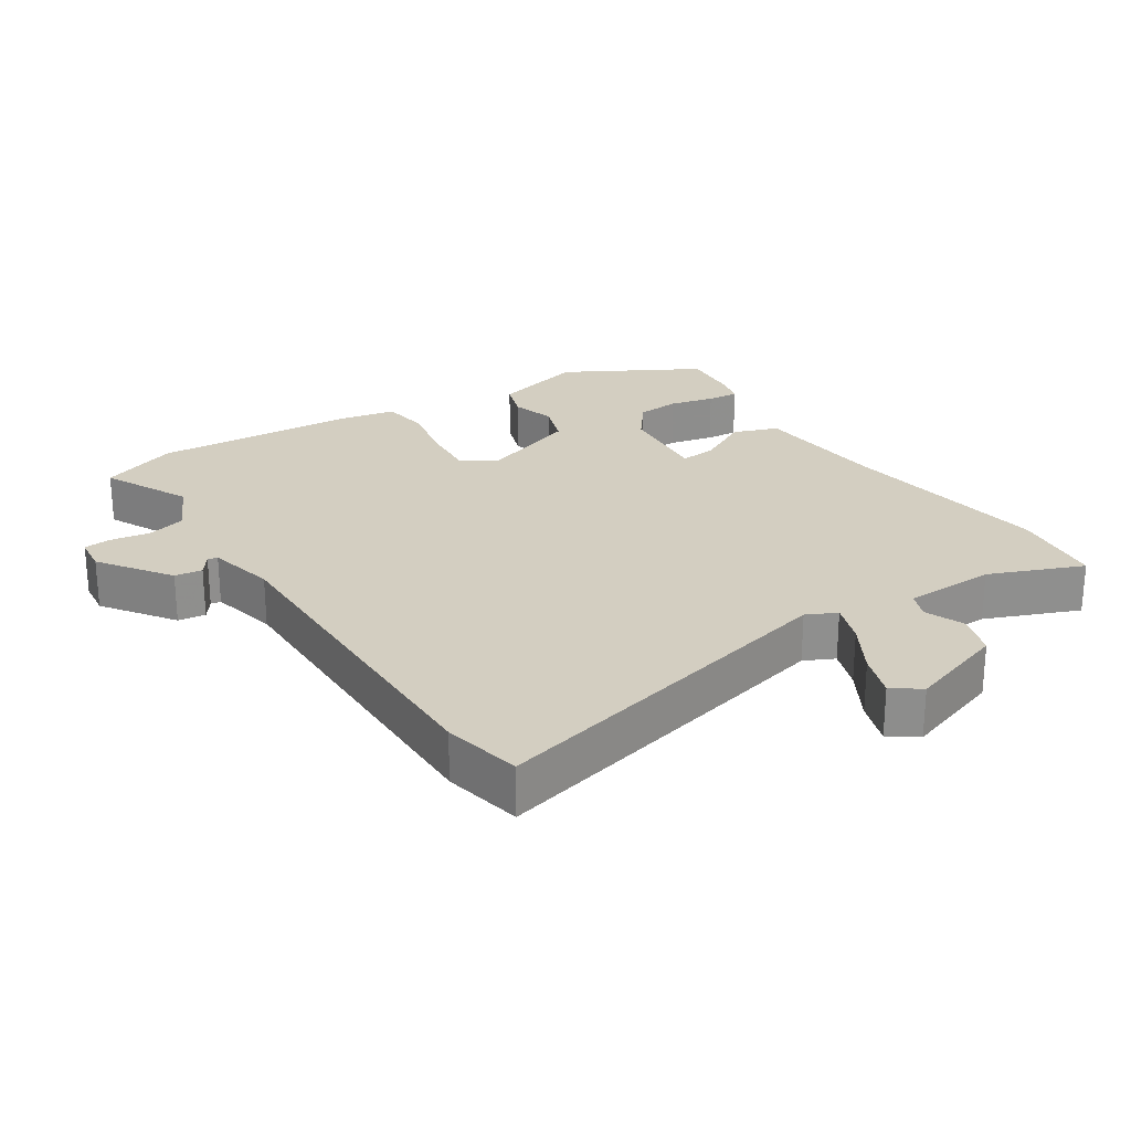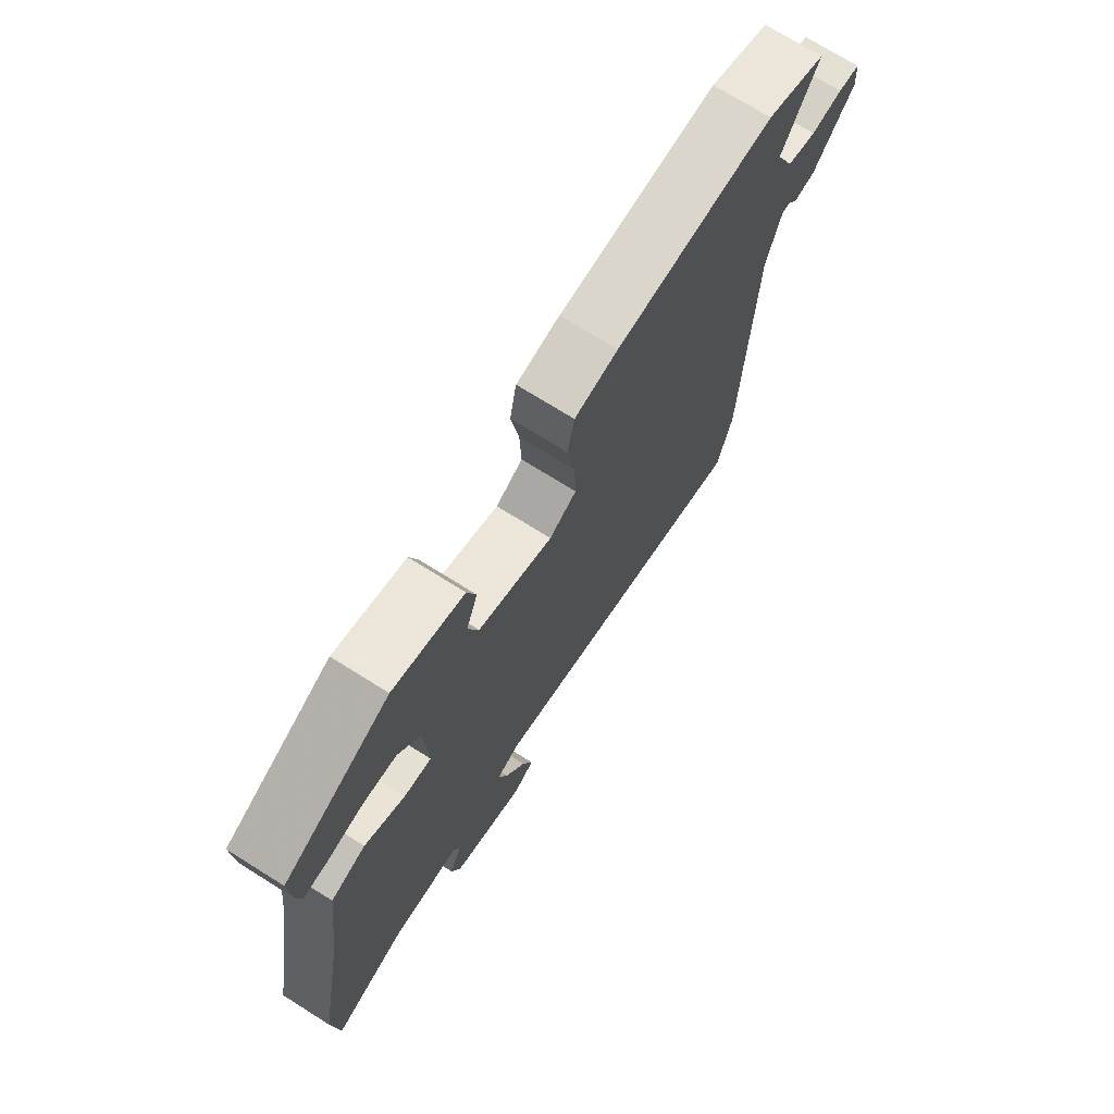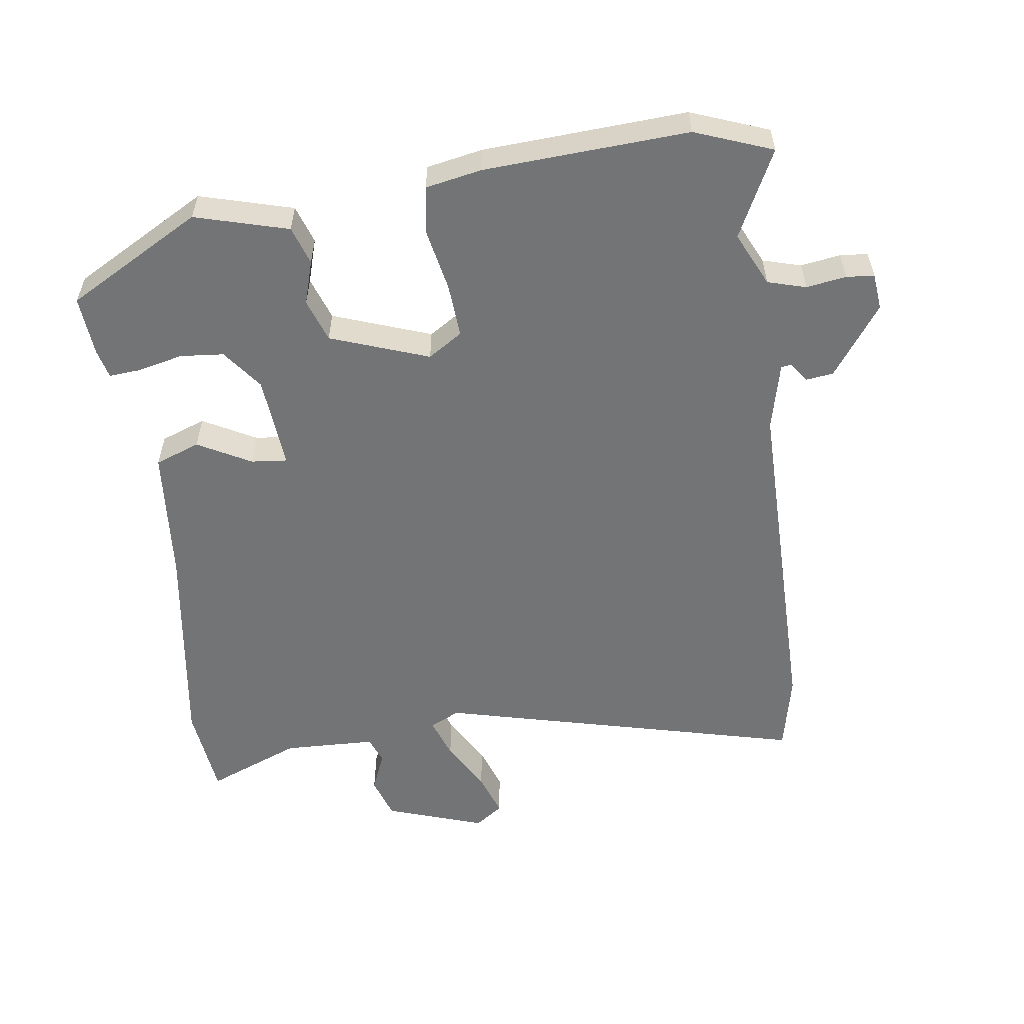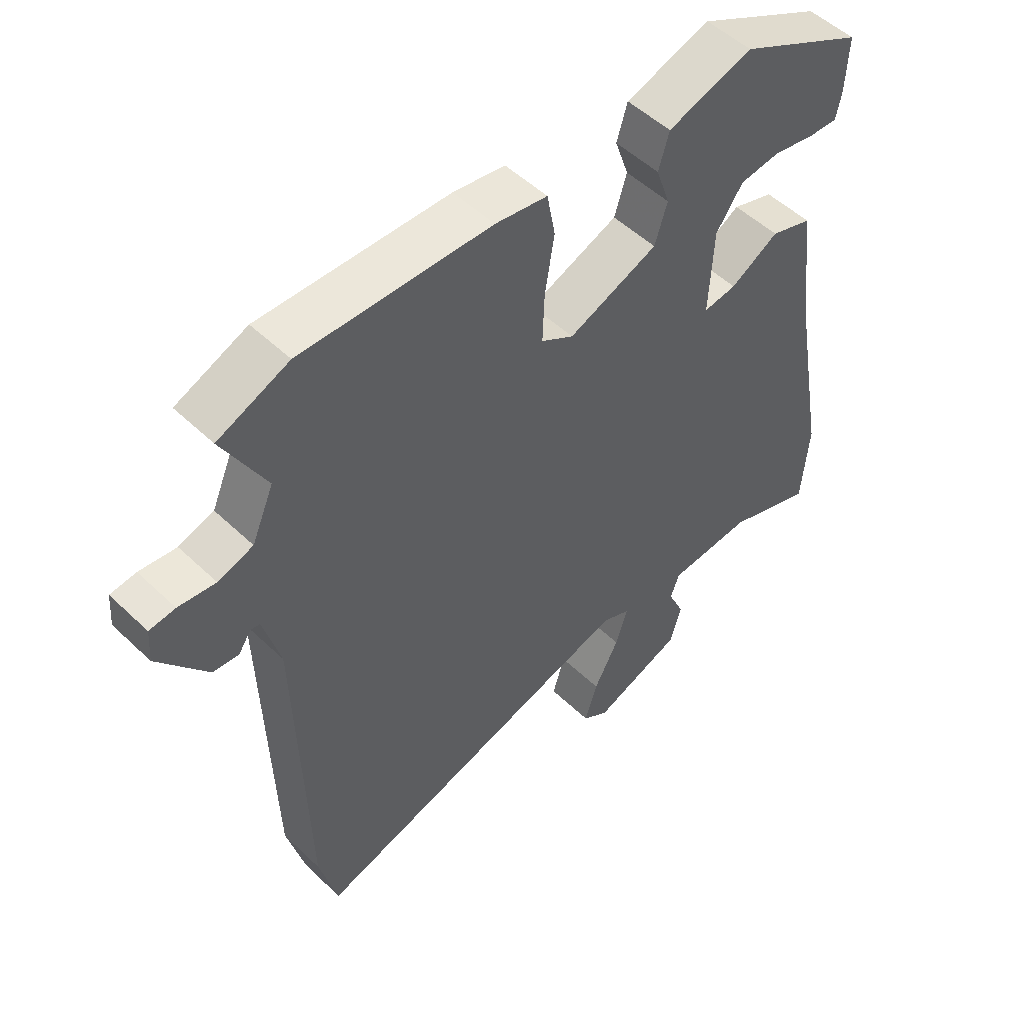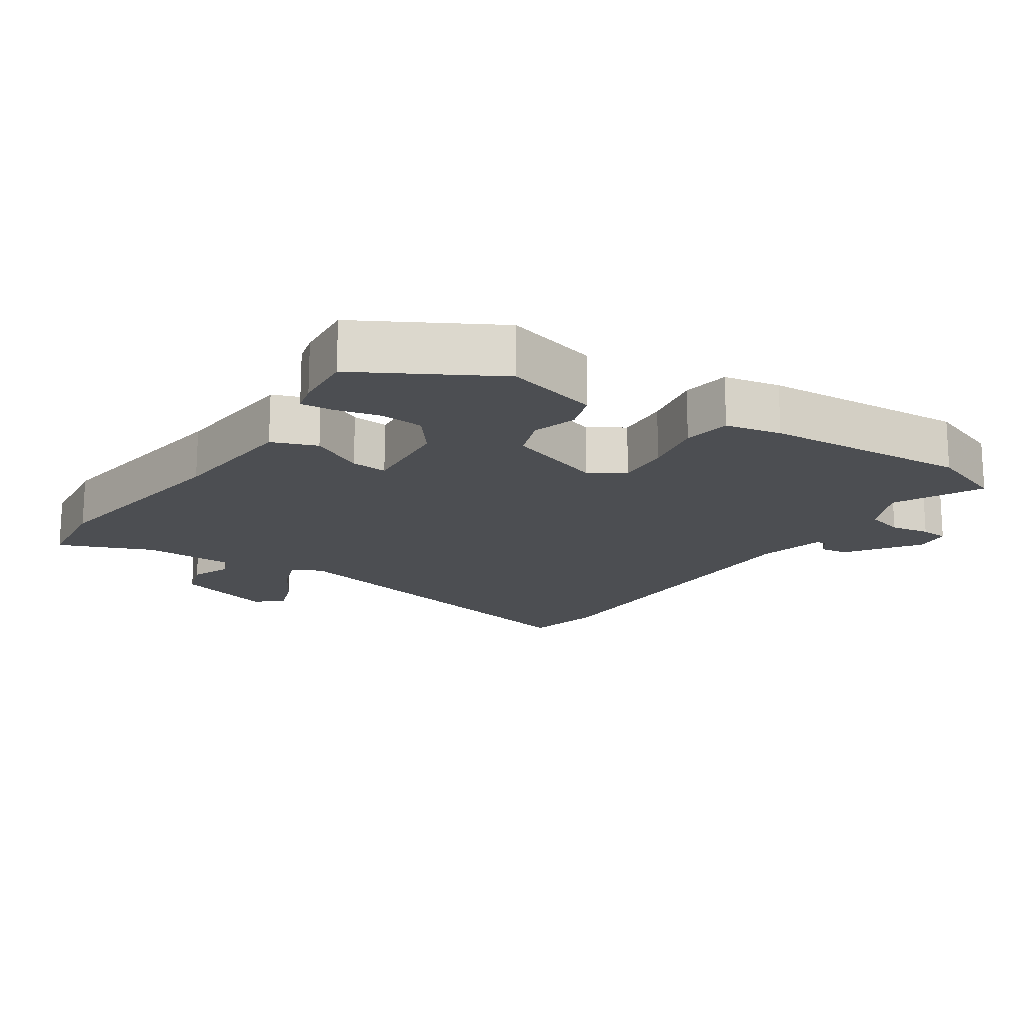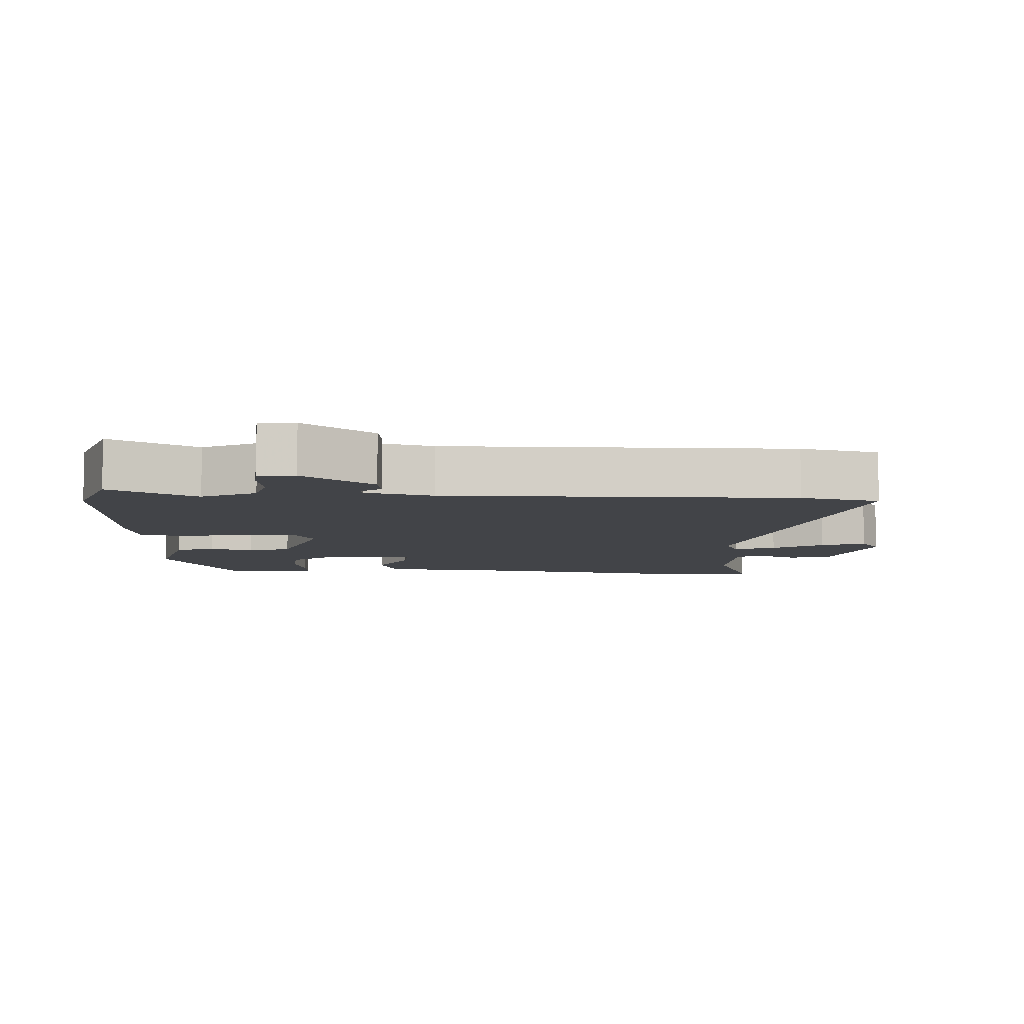
<metadata>
{"format":"obj","ext":"obj","renderer":"f3d","projection":"perspective","resolution":1024,"background":"white","views":[{"elev":25.2,"azim":149.1,"up":"+Y"},{"elev":72.8,"azim":-57.9,"up":"+Z"},{"elev":-56.2,"azim":9.8,"up":"+Y"},{"elev":51.6,"azim":135.9,"up":"+Z"},{"elev":-16.9,"azim":-31.4,"up":"+Y"},{"elev":-7.8,"azim":89.2,"up":"+Y"}]}
</metadata>
<code>
v -0.497 0.07 -0.537
v -0.508 0.07 -0.401
v -0.451 0.07 -0.086
v -0.427 0.07 0.112
v -0.36 0.07 0.134
v -0.283 0.07 0.089
v -0.23 0.07 0.082
v -0.237 0.07 0.221
v -0.28 0.07 0.282
v -0.344 0.07 0.29
v -0.411 0.07 0.277
v -0.458 0.07 0.275
v -0.467 0.07 0.318
v -0.471 0.07 0.407
v -0.269 0.07 0.51
v -0.133 0.07 0.467
v -0.116 0.07 0.41
v -0.138 0.07 0.346
v -0.118 0.07 0.282
v 0.025 0.07 0.225
v 0.077 0.07 0.256
v 0.074 0.07 0.336
v 0.059 0.07 0.428
v 0.072 0.07 0.498
v 0.155 0.07 0.511
v 0.457 0.07 0.518
v 0.57 0.07 0.471
v 0.502 0.07 0.345
v 0.537 0.07 0.264
v 0.593 0.07 0.246
v 0.652 0.07 0.253
v 0.693 0.07 0.248
v 0.697 0.07 0.194
v 0.619 0.07 0.093
v 0.578 0.07 0.089
v 0.558 0.07 0.119
v 0.543 0.07 0.117
v 0.516 0.07 0.018
v 0.501 0.07 -0.496
v 0.472 0.07 -0.611
v -0.063 0.07 -0.458
v -0.108 0.07 -0.478
v -0.089 0.07 -0.539
v -0.049 0.07 -0.615
v -0.029 0.07 -0.681
v -0.071 0.07 -0.709
v -0.215 0.07 -0.655
v -0.233 0.07 -0.592
v -0.207 0.07 -0.535
v -0.221 0.07 -0.495
v -0.357 0.07 -0.486
v -0.497 0 -0.537
v -0.508 0 -0.401
v -0.451 0 -0.086
v -0.427 0 0.112
v -0.36 0 0.134
v -0.283 0 0.089
v -0.23 0 0.082
v -0.237 0 0.221
v -0.28 0 0.282
v -0.344 0 0.29
v -0.411 0 0.277
v -0.458 0 0.275
v -0.467 0 0.318
v -0.471 0 0.407
v -0.269 0 0.51
v -0.133 0 0.467
v -0.116 0 0.41
v -0.138 0 0.346
v -0.118 0 0.282
v 0.025 0 0.225
v 0.077 0 0.256
v 0.074 0 0.336
v 0.059 0 0.428
v 0.072 0 0.498
v 0.155 0 0.511
v 0.457 0 0.518
v 0.57 0 0.471
v 0.502 0 0.345
v 0.537 0 0.264
v 0.593 0 0.246
v 0.652 0 0.253
v 0.693 0 0.248
v 0.697 0 0.194
v 0.619 0 0.093
v 0.578 0 0.089
v 0.558 0 0.119
v 0.543 0 0.117
v 0.516 0 0.018
v 0.501 0 -0.496
v 0.472 0 -0.611
v -0.063 0 -0.458
v -0.108 0 -0.478
v -0.089 0 -0.539
v -0.049 0 -0.615
v -0.029 0 -0.681
v -0.071 0 -0.709
v -0.215 0 -0.655
v -0.233 0 -0.592
v -0.207 0 -0.535
v -0.221 0 -0.495
v -0.357 0 -0.486
f 46 47 48 49
f 46 49 50
f 43 44 45 46
f 42 43 46 50
f 41 42 50 51
f 38 39 40 41
f 37 38 41 51
f 33 34 35 36
f 33 36 37
f 30 31 32 33
f 29 30 33 37
f 28 29 37 51
f 22 23 24 25
f 21 22 25 26
f 15 16 17 18
f 15 18 19
f 14 15 19
f 13 14 19 20
f 10 11 12 13
f 9 10 13
f 3 4 5 6
f 3 6 7
f 2 3 7
f 1 2 7
f 51 1 7
f 28 51 7
f 21 26 27 28
f 20 21 28
f 20 28 7
f 9 13 20
f 8 9 20
f 7 8 20
f 100 99 98 97
f 101 100 97
f 97 96 95 94
f 101 97 94 93
f 102 101 93 92
f 92 91 90 89
f 102 92 89 88
f 87 86 85 84
f 88 87 84
f 84 83 82 81
f 88 84 81 80
f 102 88 80 79
f 76 75 74 73
f 77 76 73 72
f 69 68 67 66
f 70 69 66
f 70 66 65
f 71 70 65 64
f 64 63 62 61
f 64 61 60
f 57 56 55 54
f 58 57 54
f 58 54 53
f 58 53 52
f 58 52 102
f 58 102 79
f 79 78 77 72
f 79 72 71
f 58 79 71
f 71 64 60
f 71 60 59
f 71 59 58
f 1 52 53 2
f 2 53 54 3
f 3 54 55 4
f 4 55 56 5
f 5 56 57 6
f 6 57 58 7
f 7 58 59 8
f 8 59 60 9
f 9 60 61 10
f 10 61 62 11
f 11 62 63 12
f 12 63 64 13
f 13 64 65 14
f 14 65 66 15
f 15 66 67 16
f 16 67 68 17
f 17 68 69 18
f 18 69 70 19
f 19 70 71 20
f 20 71 72 21
f 21 72 73 22
f 22 73 74 23
f 23 74 75 24
f 24 75 76 25
f 25 76 77 26
f 26 77 78 27
f 27 78 79 28
f 28 79 80 29
f 29 80 81 30
f 30 81 82 31
f 31 82 83 32
f 32 83 84 33
f 33 84 85 34
f 34 85 86 35
f 35 86 87 36
f 36 87 88 37
f 37 88 89 38
f 38 89 90 39
f 39 90 91 40
f 40 91 92 41
f 41 92 93 42
f 42 93 94 43
f 43 94 95 44
f 44 95 96 45
f 45 96 97 46
f 46 97 98 47
f 47 98 99 48
f 48 99 100 49
f 49 100 101 50
f 50 101 102 51
f 51 102 52 1

</code>
